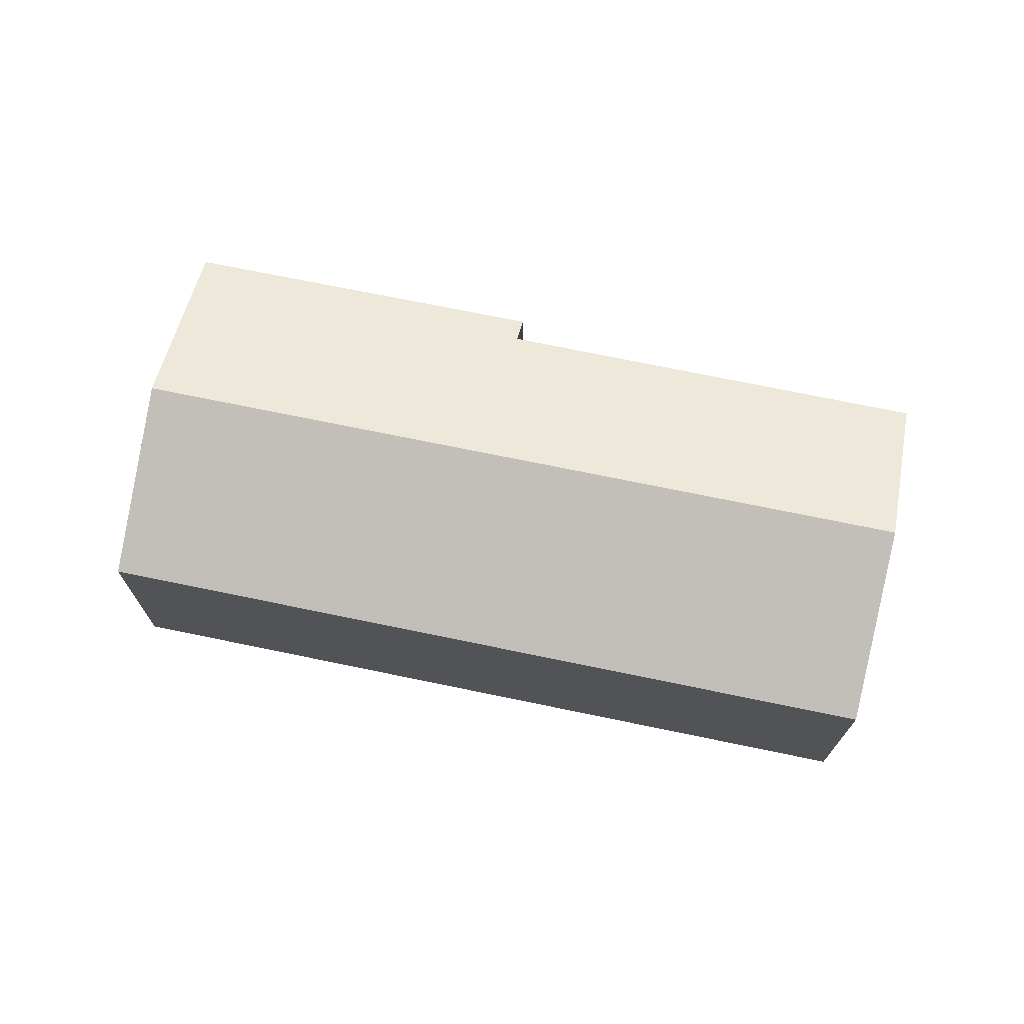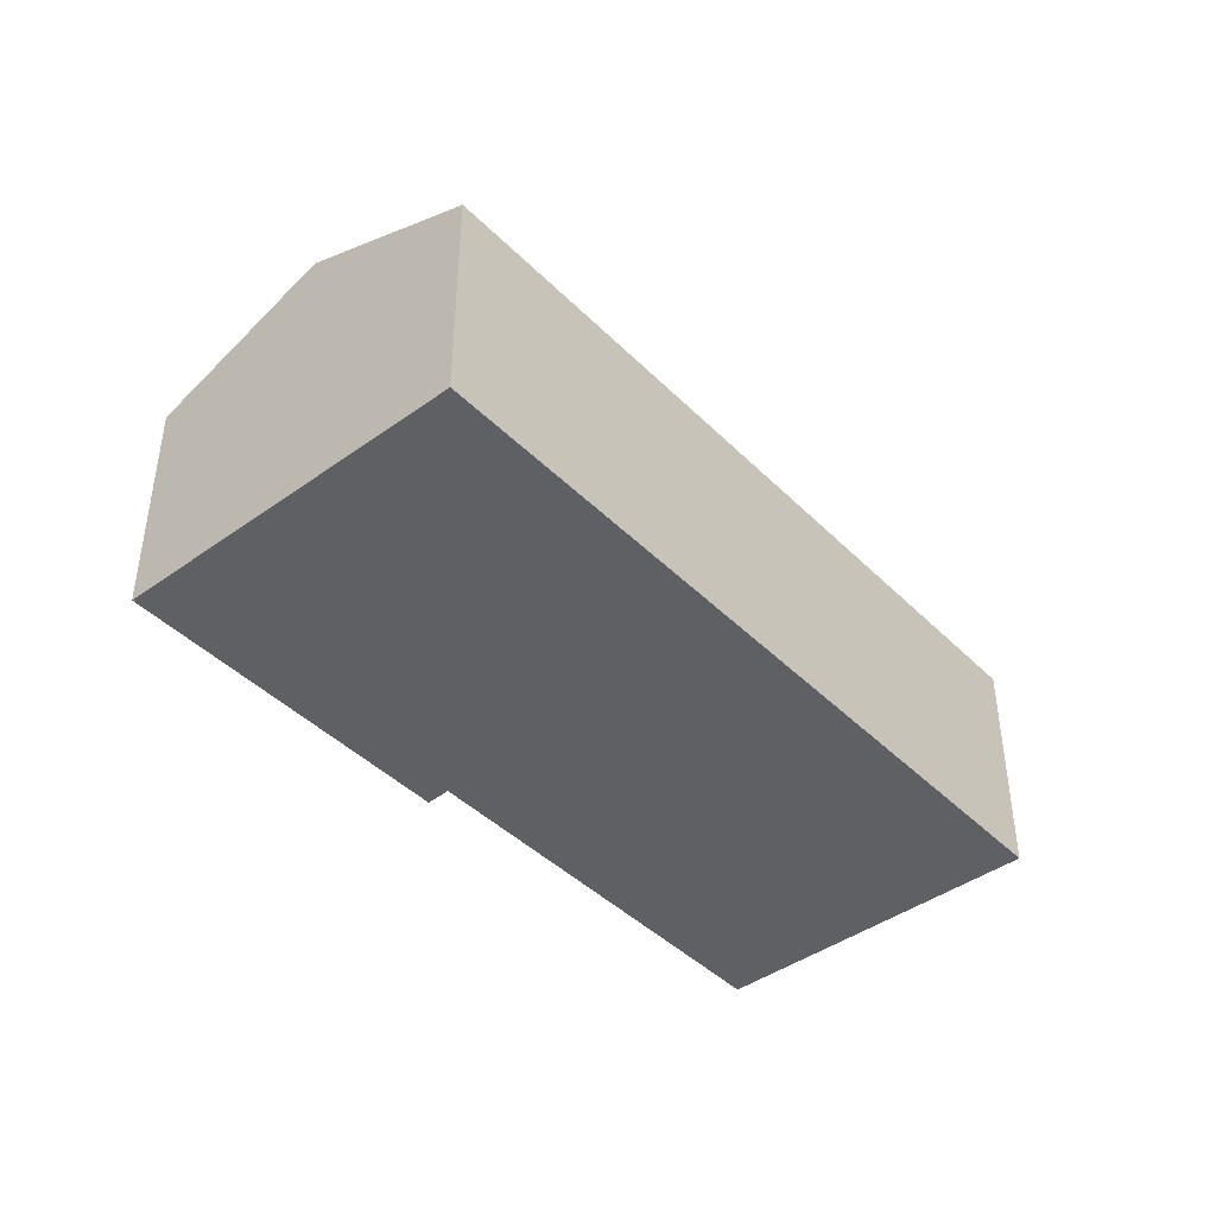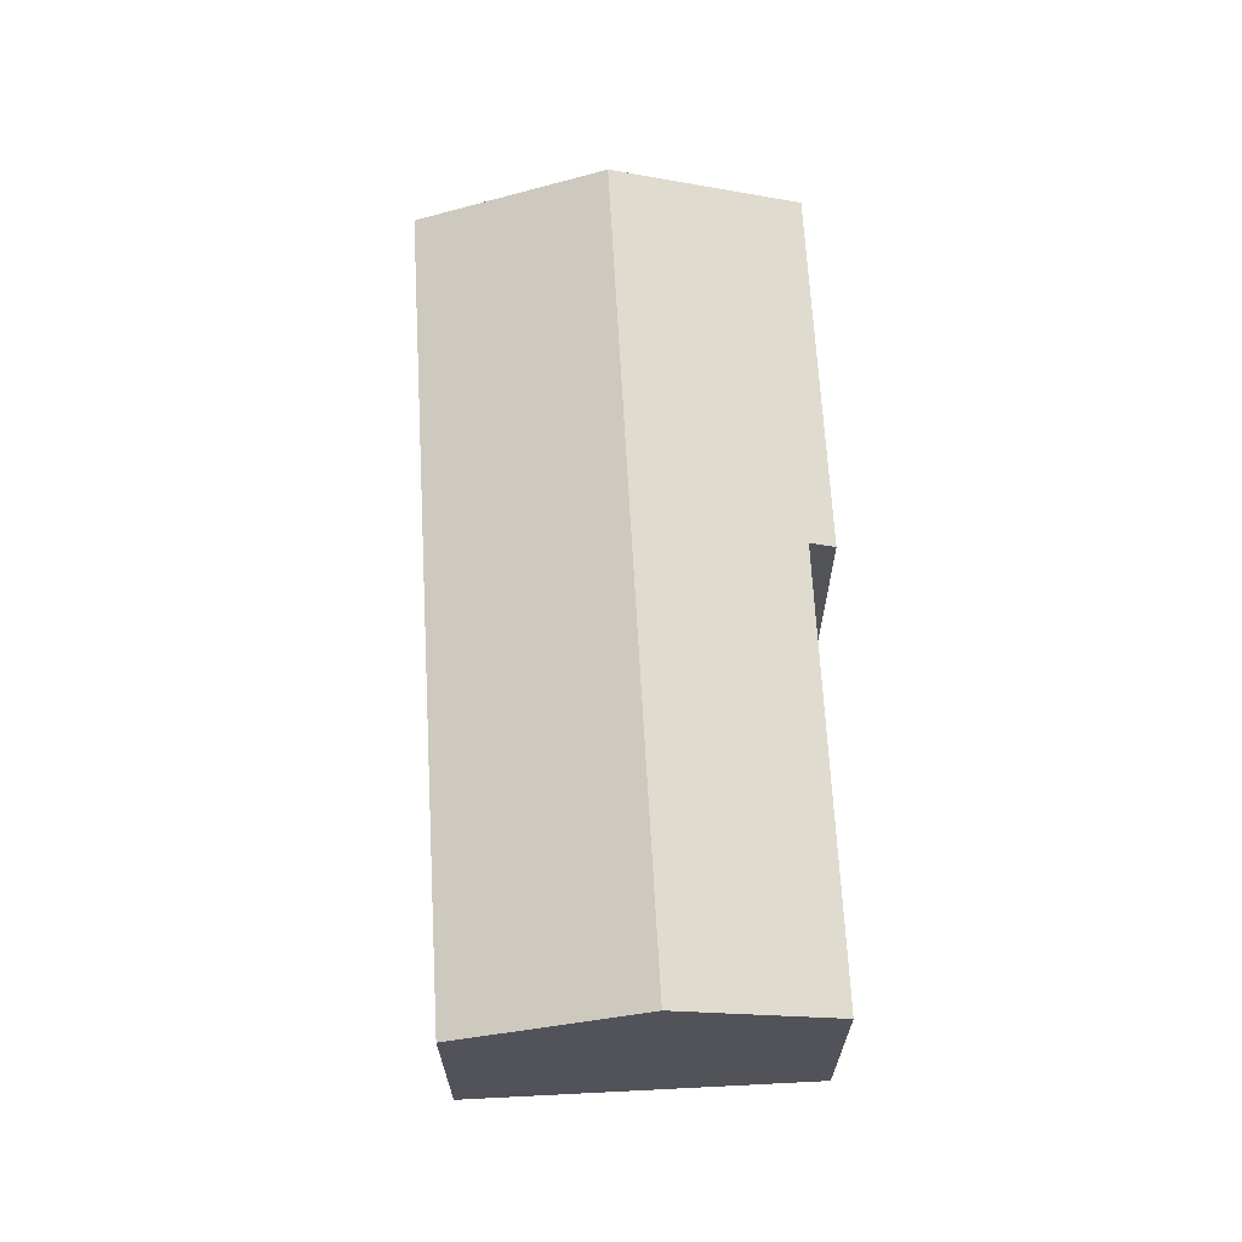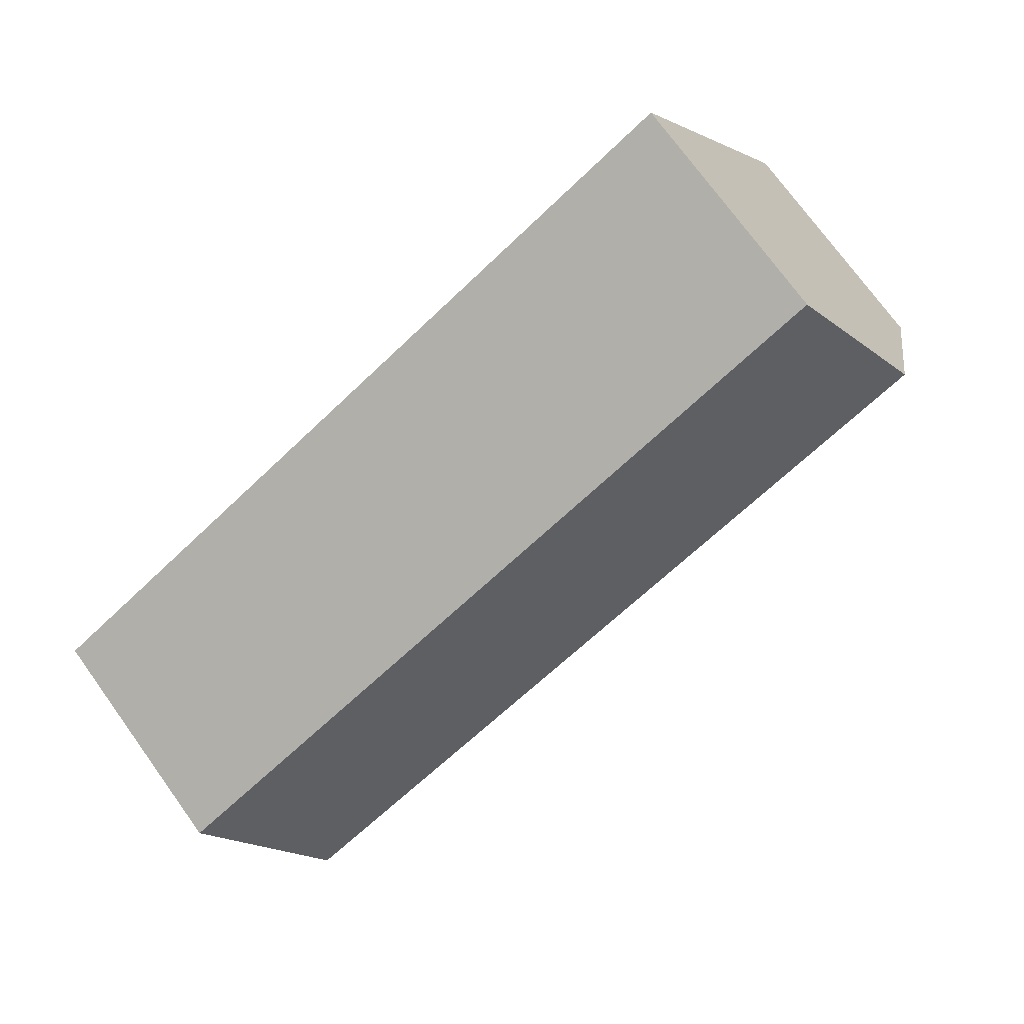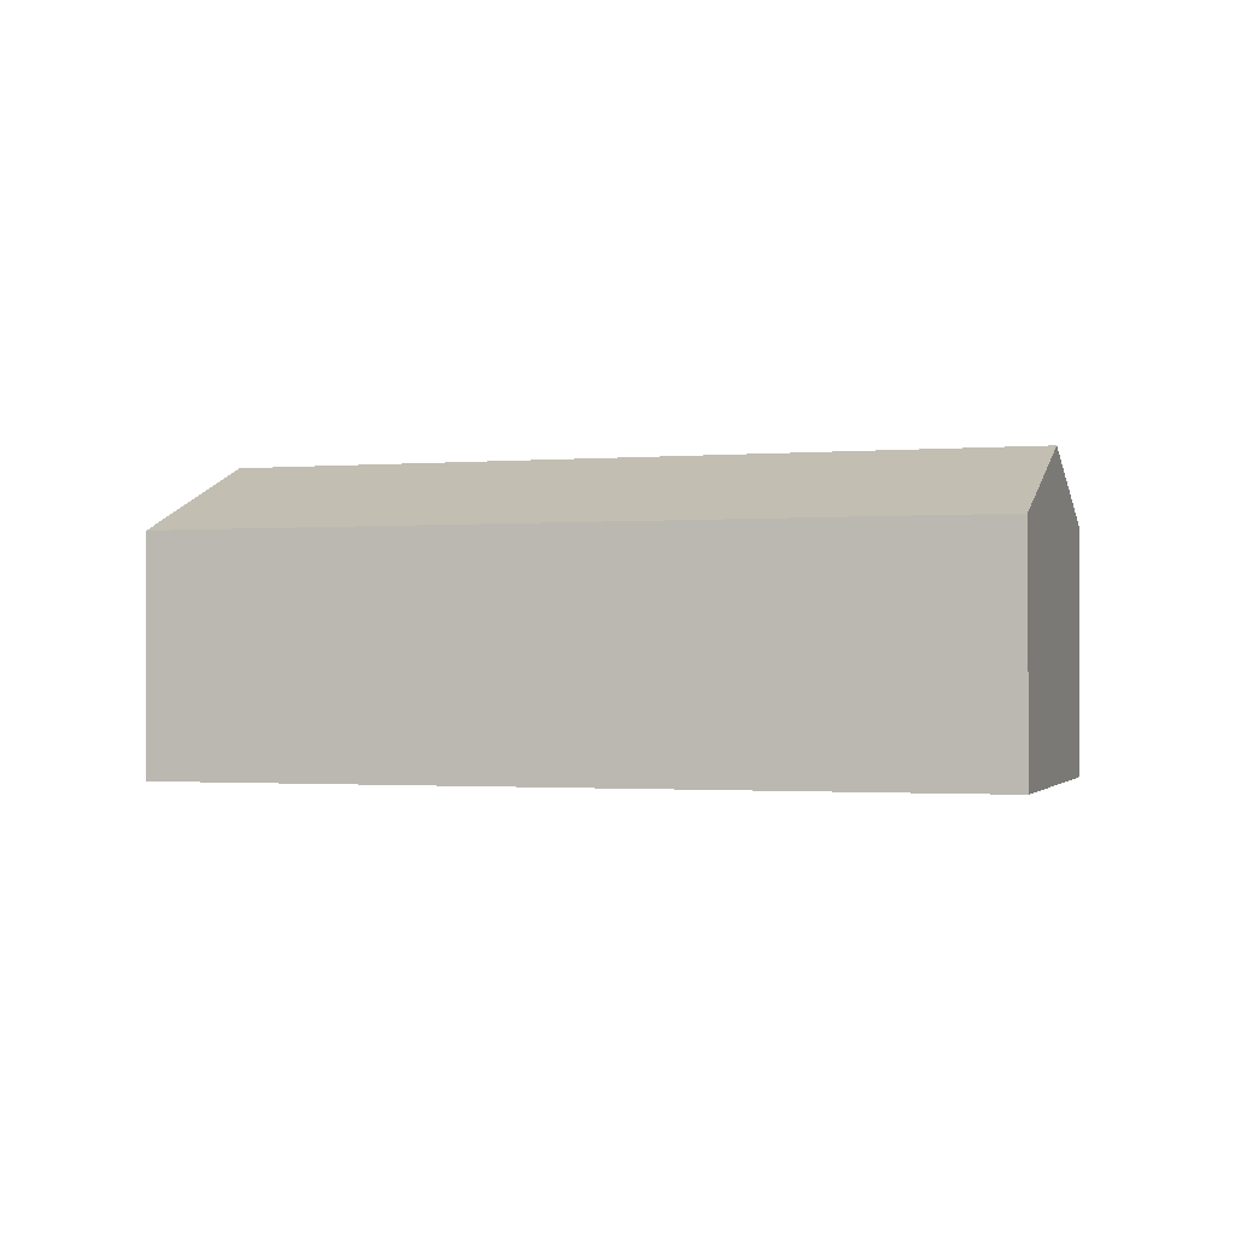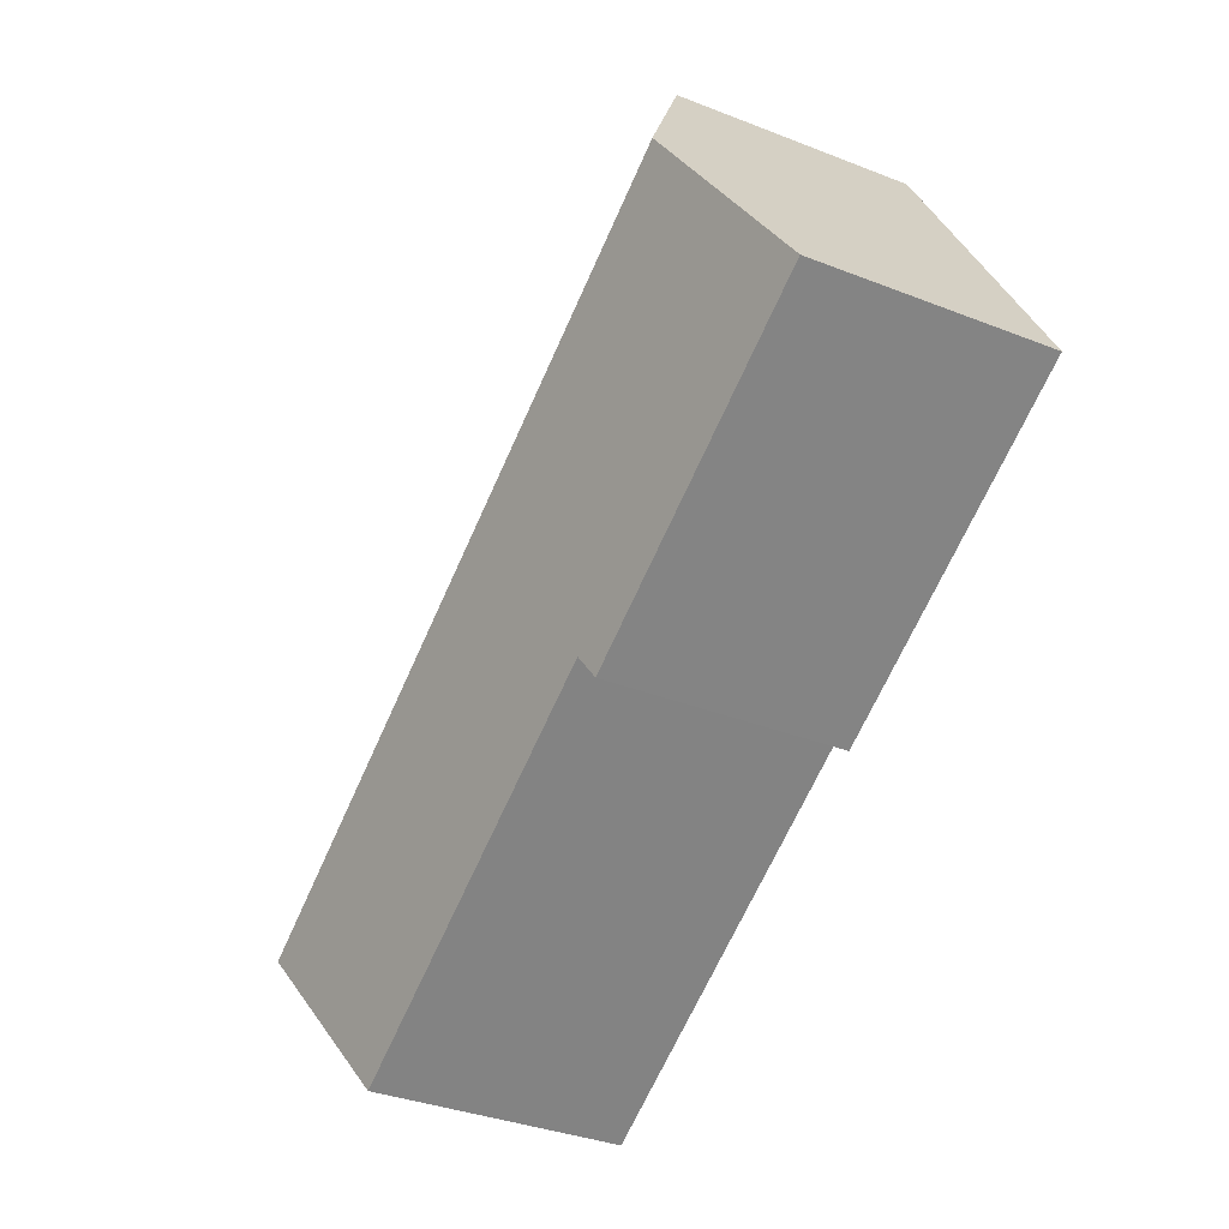
<metadata>
{"format":"obj","ext":"obj","renderer":"f3d","projection":"perspective","resolution":1024,"background":"white","views":[{"elev":71.8,"azim":40.1,"up":"+Y"},{"elev":-42.7,"azim":-21.1,"up":"+Y"},{"elev":67.0,"azim":115.2,"up":"+Y"},{"elev":74.0,"azim":144.1,"up":"+Z"},{"elev":-1.3,"azim":45.8,"up":"+Y"},{"elev":-35.3,"azim":-117.5,"up":"+Z"}]}
</metadata>
<code>
v  27.22 10.34 -7.469
v  27.36 7.856 -0.245
v  30.24 7.855 -1.803
v  3.026 10.34 5.632
v  6.061 7.859 11.28
v  4.164 9.408 7.751
v  0.348 7.866 -0.19
v  11.43 8.199 -5.211
v  11.04 7.857 -6.009
v  24.62 8.209 -12.33
v  0 7.867 4.817e-16
v  11.04 3.679e-16 -6.009
v  0.348 1.163e-17 -0.19
v  0 0 0
v  24.62 7.549e-16 -12.33
v  11.43 3.191e-16 -5.211
v  3.026 -3.449e-16 5.632
v  6.061 -6.909e-16 11.28
v  4.164 -4.746e-16 7.751
v  27.36 1.5e-17 -0.245
v  30.24 1.104e-16 -1.803
v  27.22 4.573e-16 -7.469
g defaultobject
f 1 2 3
f 2 1 4
f 2 4 5
f 5 4 6
f 7 8 9
f 8 1 10
f 1 8 4
f 4 8 7
f 4 7 11
f 12 7 9
f 7 12 13
f 7 13 11
f 11 13 14
f 15 8 10
f 8 15 16
f 14 4 11
f 4 14 6
f 6 14 17
f 6 17 5
f 5 17 18
f 18 17 19
f 18 2 5
f 2 18 20
f 2 20 3
f 3 20 21
f 21 1 3
f 1 21 10
f 10 21 22
f 10 22 15
f 16 9 8
f 9 16 12
f 20 22 21
f 22 20 18
f 22 18 15
f 15 18 16
f 16 18 12
f 12 18 13
f 13 18 17
f 13 17 14

</code>
